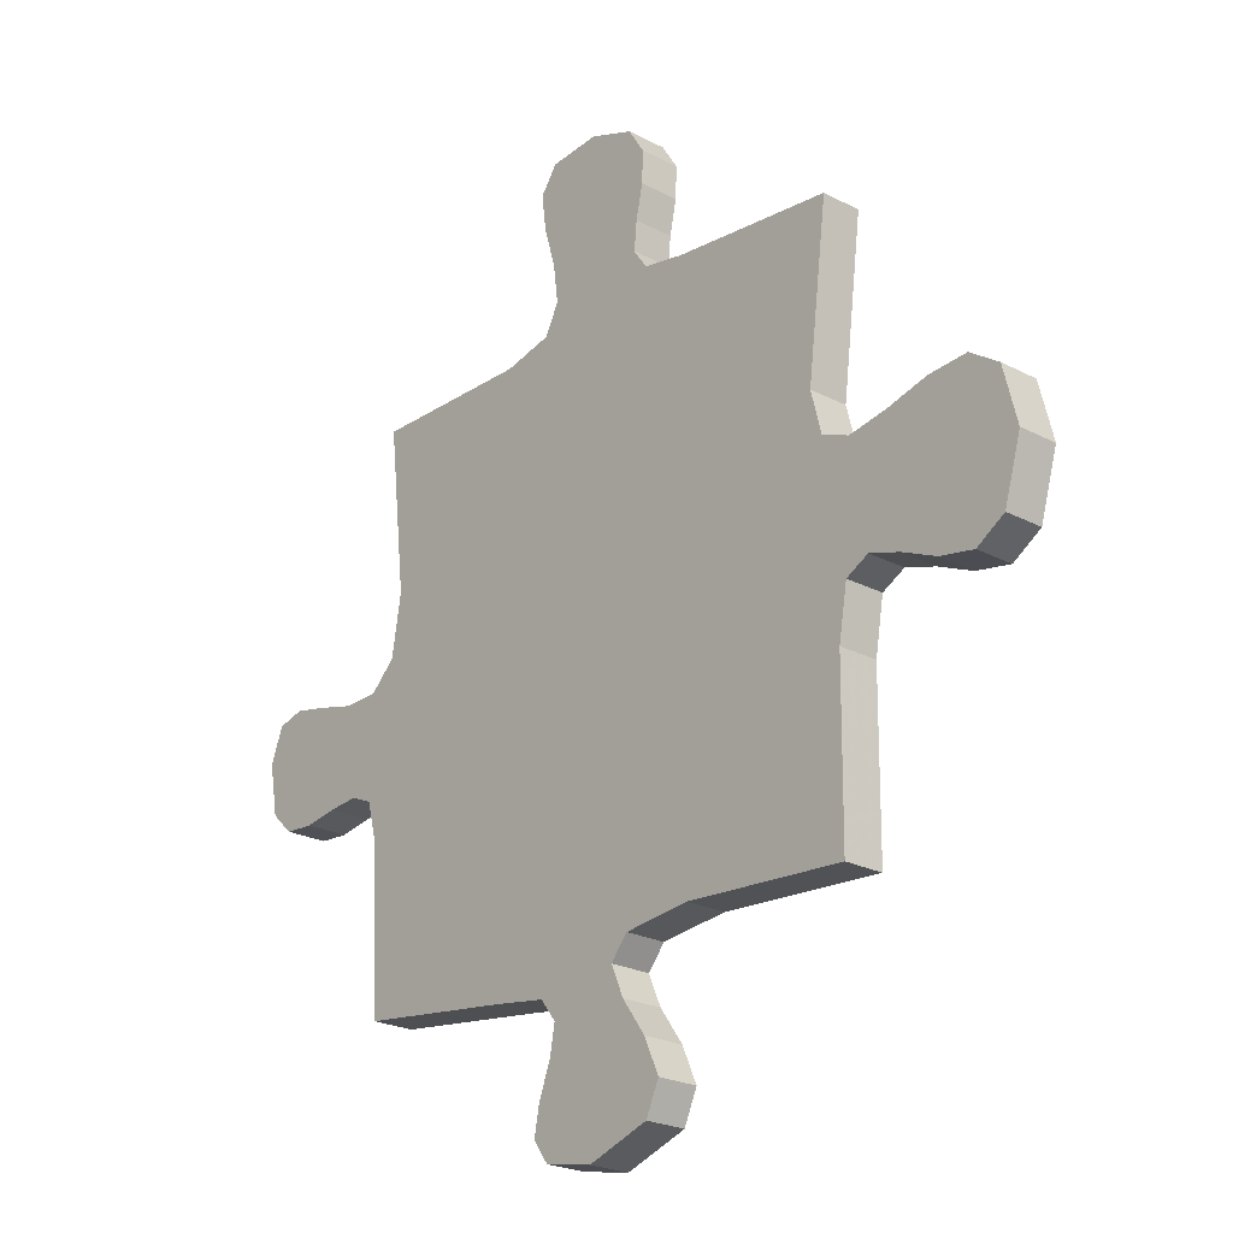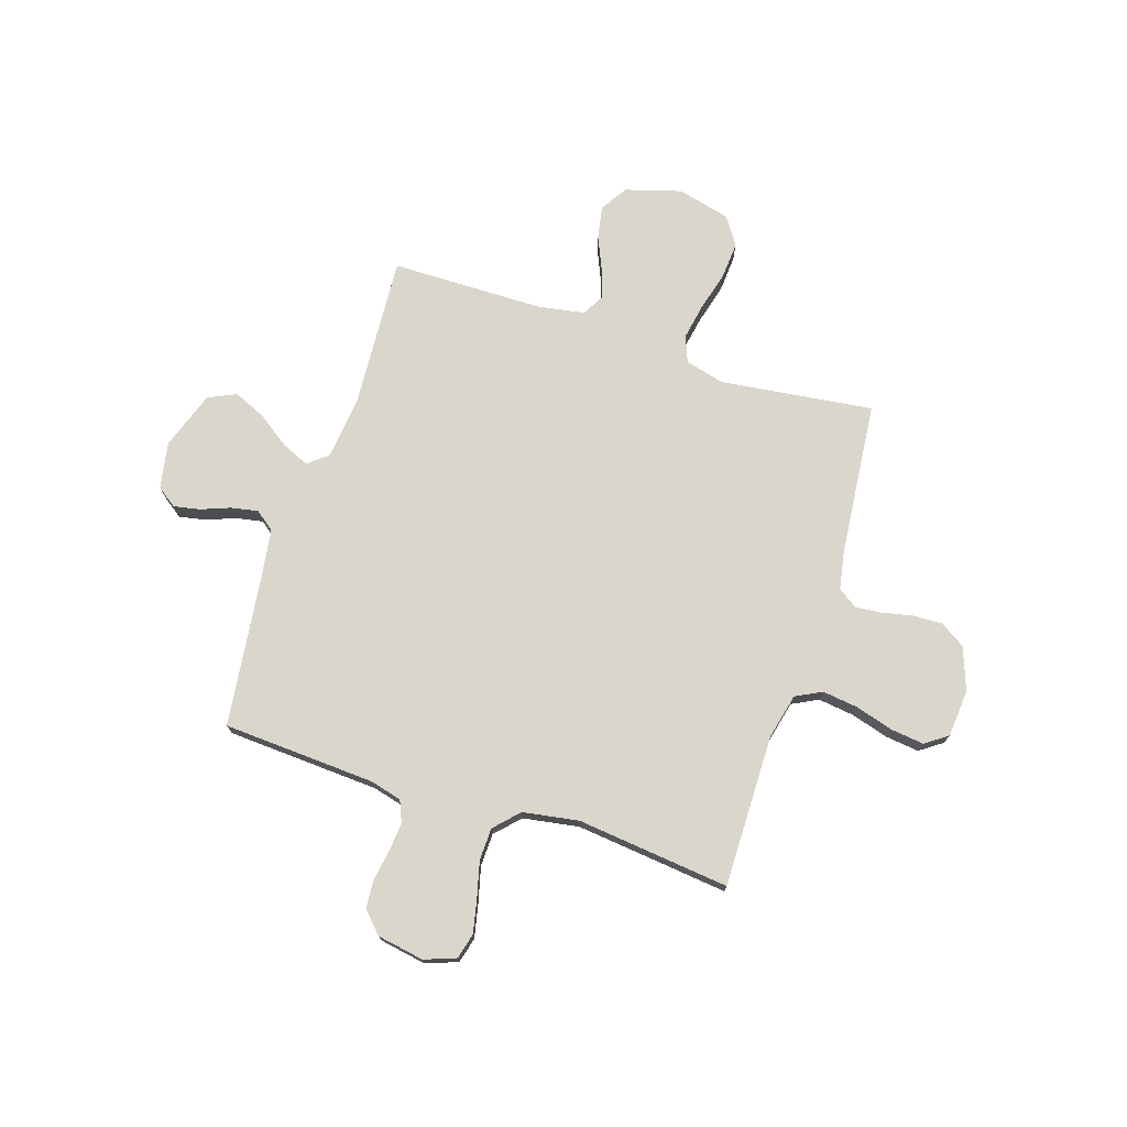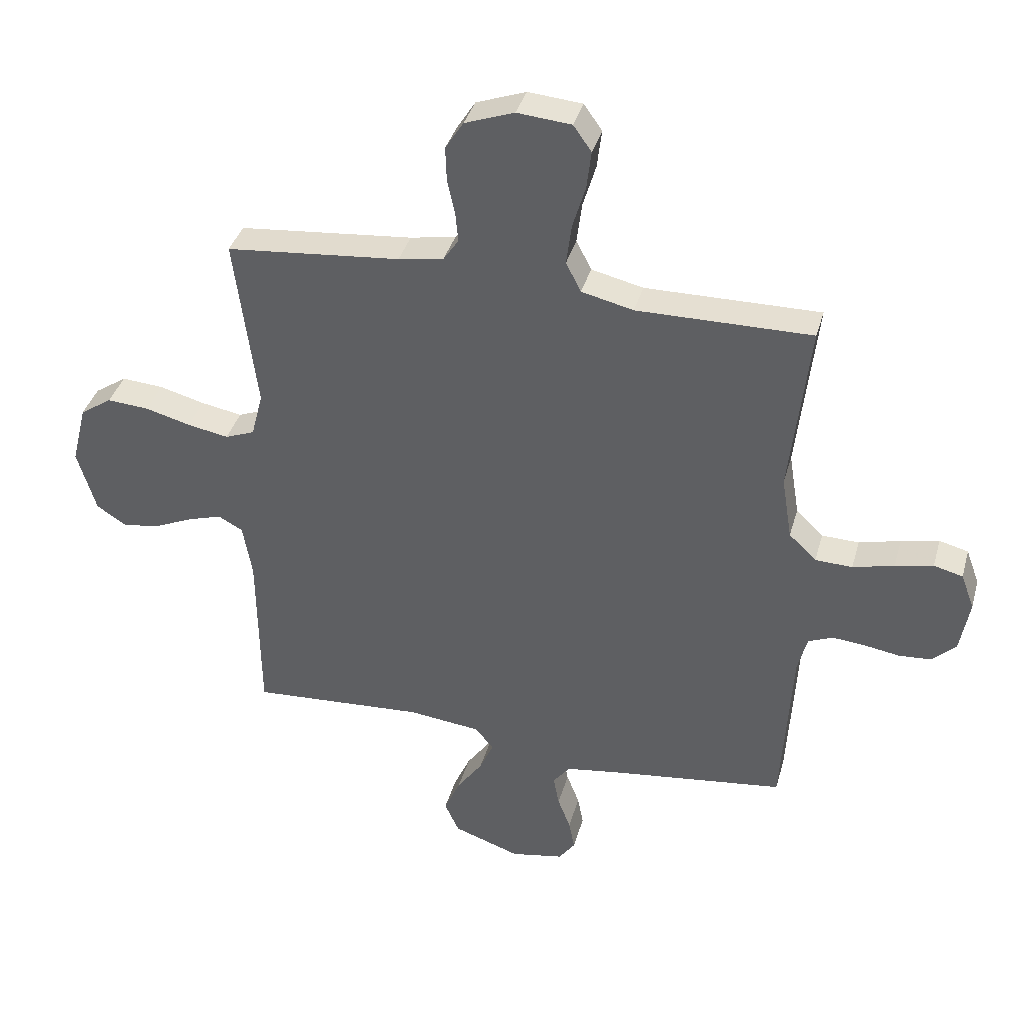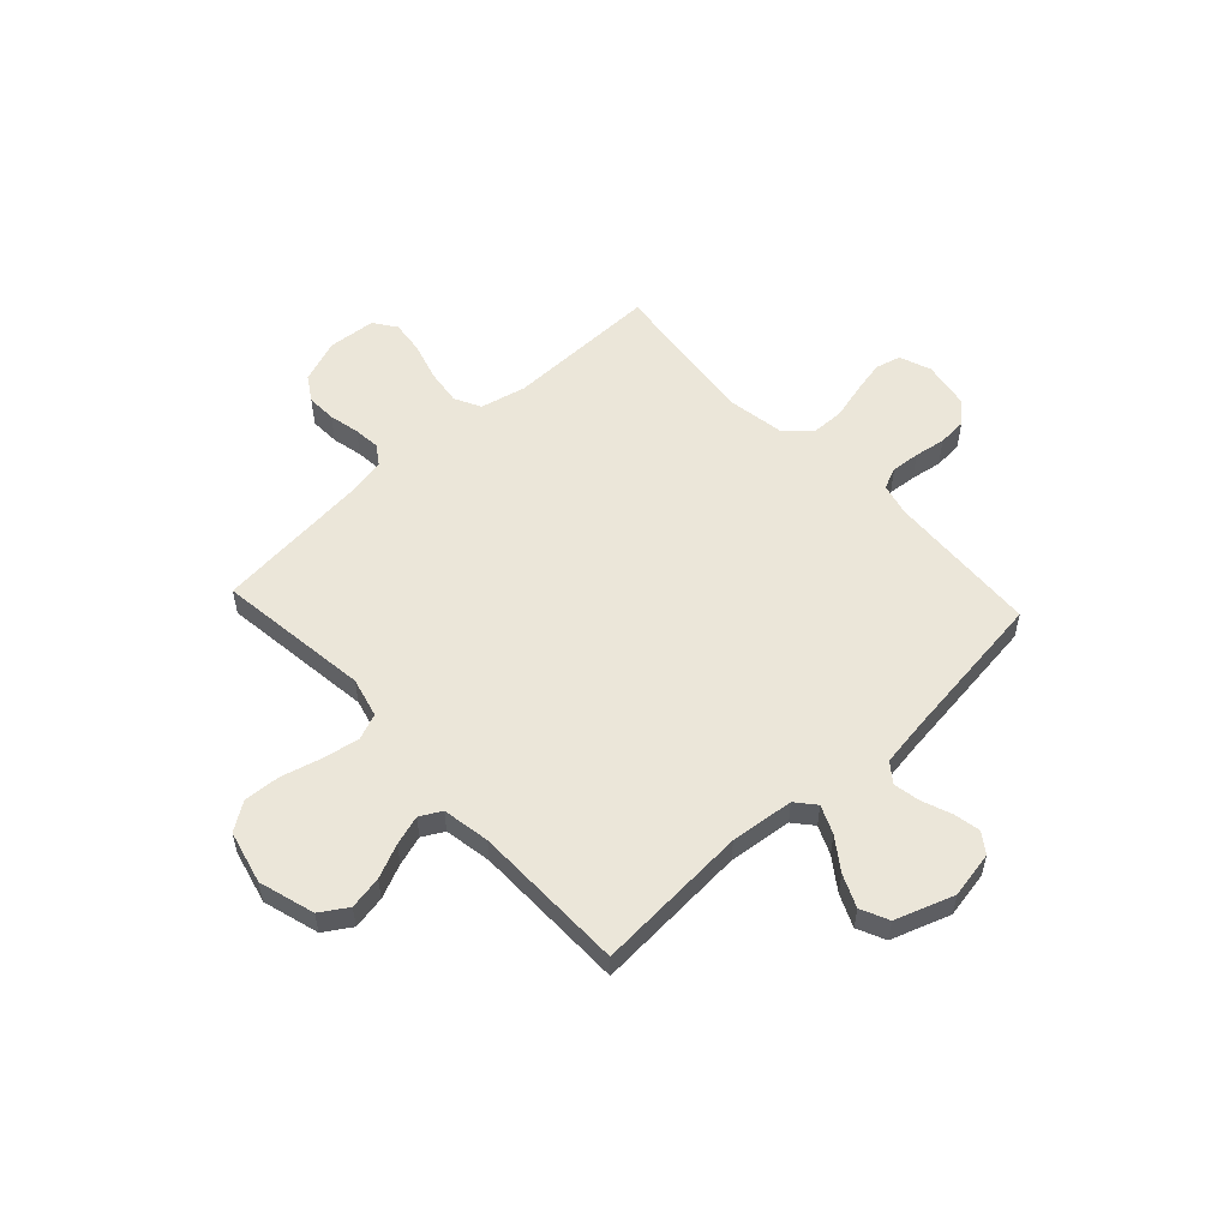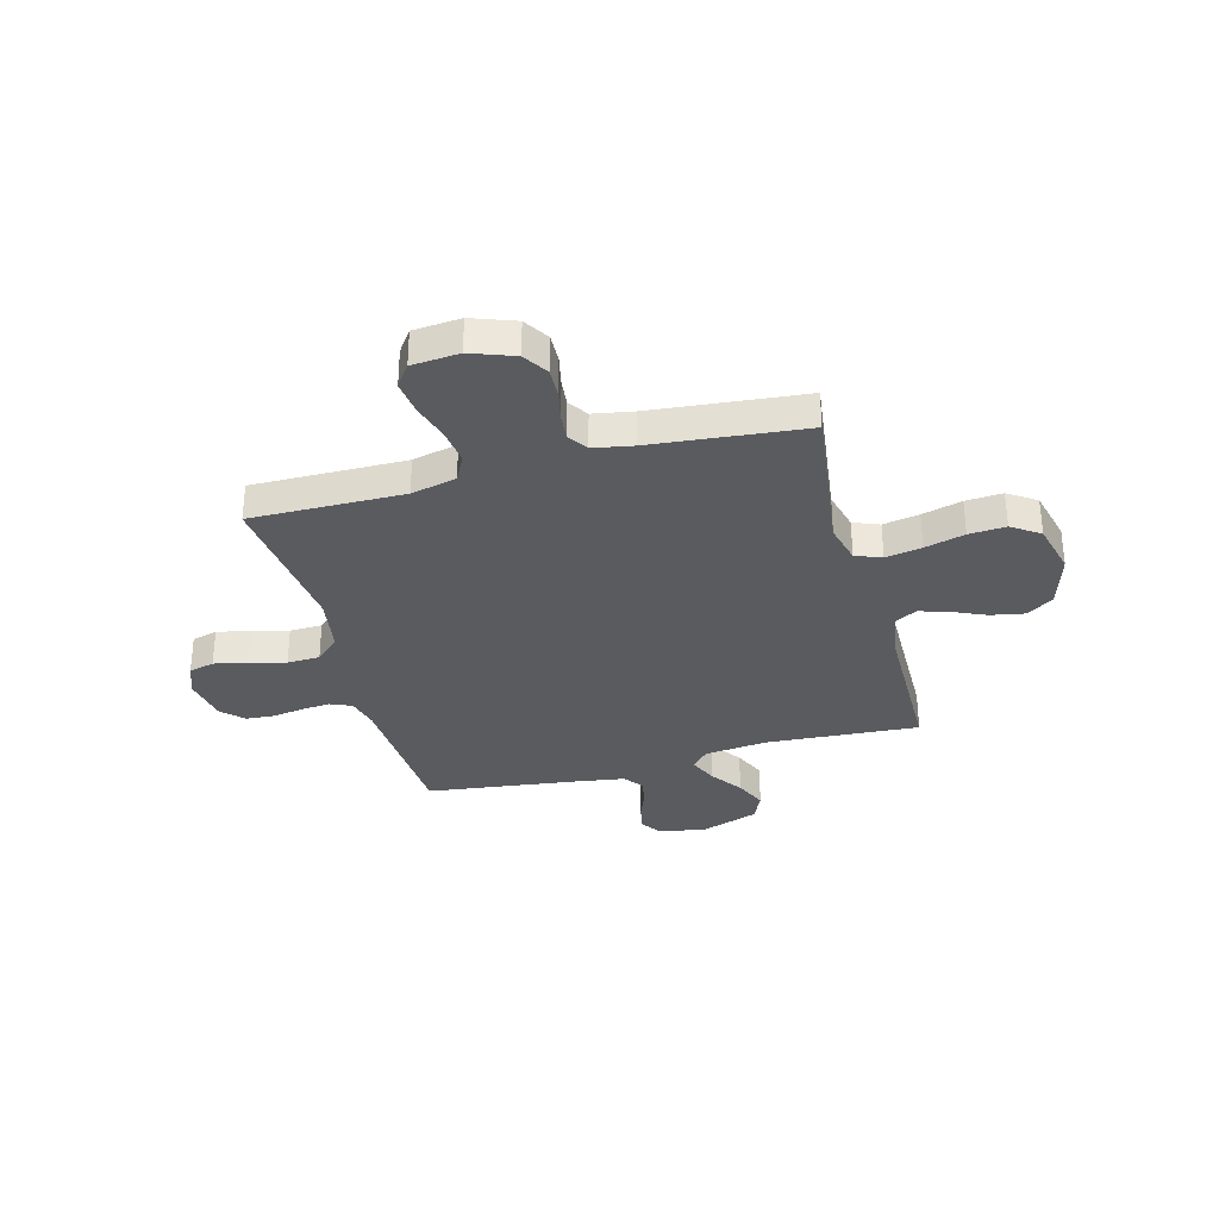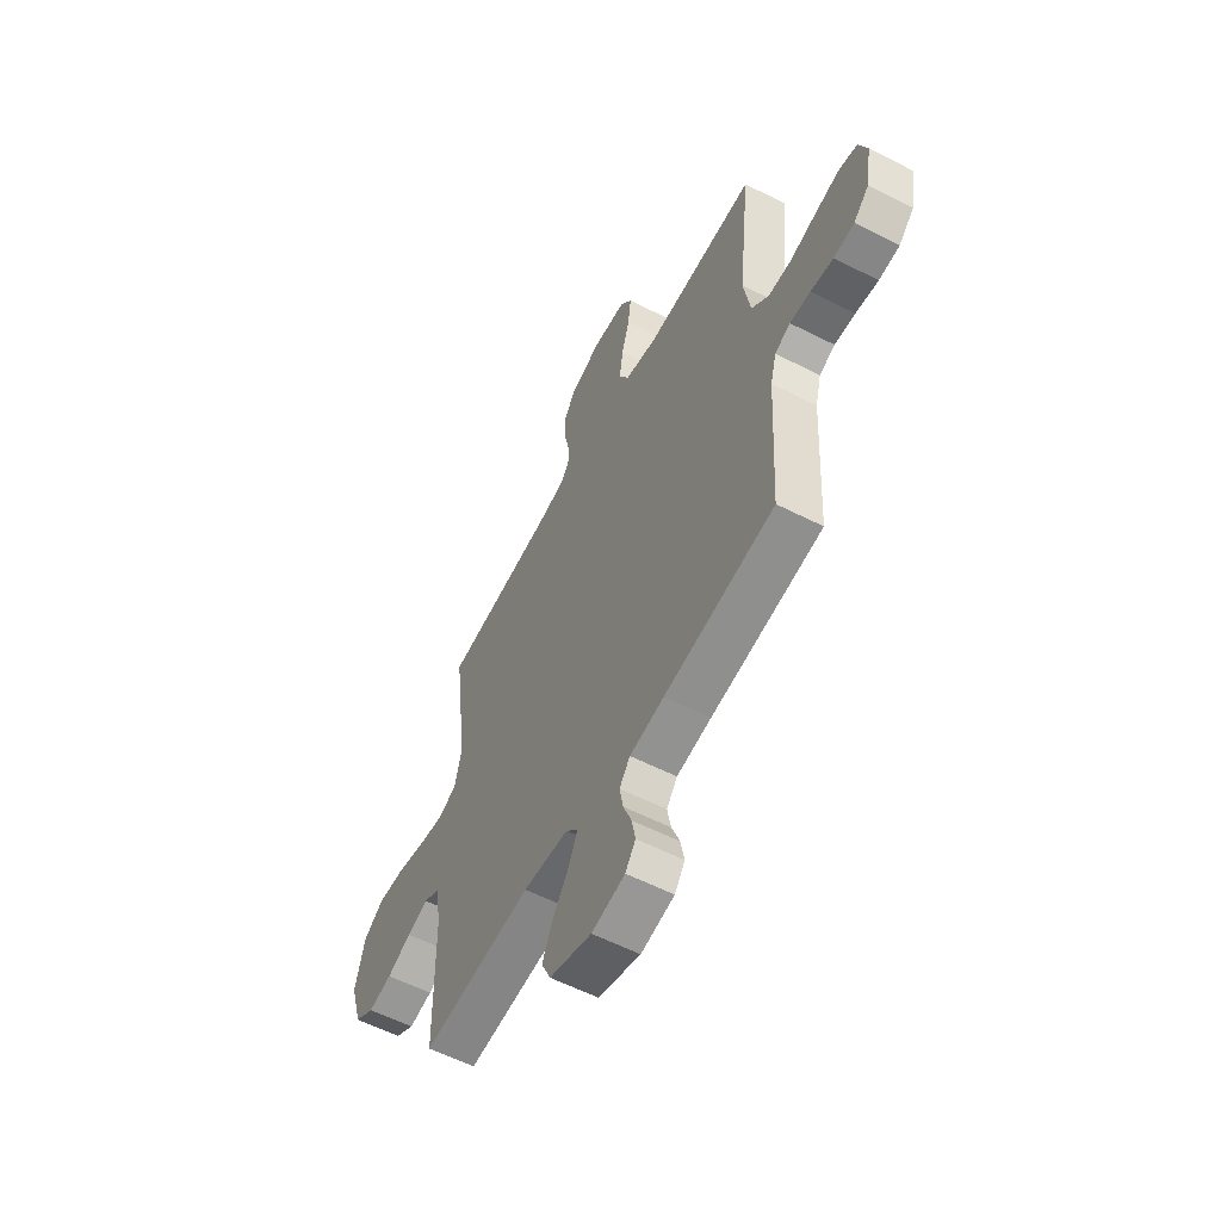
<metadata>
{"format":"obj","ext":"obj","renderer":"f3d","projection":"perspective","resolution":1024,"background":"white","views":[{"elev":-23.4,"azim":48.6,"up":"+Z"},{"elev":74.1,"azim":-72.1,"up":"+Y"},{"elev":37.8,"azim":-164.8,"up":"+Z"},{"elev":55.2,"azim":137.1,"up":"+Y"},{"elev":-32.7,"azim":15.0,"up":"+Y"},{"elev":-58.4,"azim":-117.7,"up":"+Z"}]}
</metadata>
<code>
v 0.5 0.07 0.5
v 0.462 0.07 0.2
v 0.482 0.07 0.122
v 0.533 0.07 0.102
v 0.604 0.07 0.115
v 0.682 0.07 0.136
v 0.754 0.07 0.141
v 0.809 0.07 0.104
v 0.835 0.07 0
v 0.803 0.07 -0.109
v 0.75 0.07 -0.143
v 0.685 0.07 -0.131
v 0.619 0.07 -0.102
v 0.561 0.07 -0.084
v 0.519 0.07 -0.107
v 0.503 0.07 -0.2
v 0.5 0.07 -0.5
v 0.2 0.07 -0.481
v 0.076 0.07 -0.495
v 0.044 0.07 -0.533
v 0.068 0.07 -0.588
v 0.112 0.07 -0.65
v 0.14 0.07 -0.713
v 0.115 0.07 -0.768
v 0 0.07 -0.808
v -0.091 0.07 -0.791
v -0.119 0.07 -0.752
v -0.109 0.07 -0.7
v -0.087 0.07 -0.643
v -0.077 0.07 -0.59
v -0.106 0.07 -0.552
v -0.2 0.07 -0.538
v -0.5 0.07 -0.5
v -0.517 0.07 -0.2
v -0.533 0.07 -0.138
v -0.575 0.07 -0.12
v -0.631 0.07 -0.125
v -0.692 0.07 -0.135
v -0.748 0.07 -0.131
v -0.789 0.07 -0.092
v -0.805 0.07 0
v -0.782 0.07 0.062
v -0.732 0.07 0.075
v -0.667 0.07 0.061
v -0.596 0.07 0.043
v -0.532 0.07 0.045
v -0.485 0.07 0.09
v -0.467 0.07 0.2
v -0.5 0.07 0.5
v -0.2 0.07 0.497
v -0.111 0.07 0.518
v -0.085 0.07 0.569
v -0.094 0.07 0.639
v -0.116 0.07 0.713
v -0.124 0.07 0.779
v -0.093 0.07 0.823
v 0 0.07 0.831
v 0.085 0.07 0.8
v 0.116 0.07 0.751
v 0.114 0.07 0.693
v 0.101 0.07 0.633
v 0.096 0.07 0.581
v 0.122 0.07 0.543
v 0.2 0.07 0.529
v 0.5 0 0.5
v 0.462 0 0.2
v 0.482 0 0.122
v 0.533 0 0.102
v 0.604 0 0.115
v 0.682 0 0.136
v 0.754 0 0.141
v 0.809 0 0.104
v 0.835 0 0
v 0.803 0 -0.109
v 0.75 0 -0.143
v 0.685 0 -0.131
v 0.619 0 -0.102
v 0.561 0 -0.084
v 0.519 0 -0.107
v 0.503 0 -0.2
v 0.5 0 -0.5
v 0.2 0 -0.481
v 0.076 0 -0.495
v 0.044 0 -0.533
v 0.068 0 -0.588
v 0.112 0 -0.65
v 0.14 0 -0.713
v 0.115 0 -0.768
v 0 0 -0.808
v -0.091 0 -0.791
v -0.119 0 -0.752
v -0.109 0 -0.7
v -0.087 0 -0.643
v -0.077 0 -0.59
v -0.106 0 -0.552
v -0.2 0 -0.538
v -0.5 0 -0.5
v -0.517 0 -0.2
v -0.533 0 -0.138
v -0.575 0 -0.12
v -0.631 0 -0.125
v -0.692 0 -0.135
v -0.748 0 -0.131
v -0.789 0 -0.092
v -0.805 0 0
v -0.782 0 0.062
v -0.732 0 0.075
v -0.667 0 0.061
v -0.596 0 0.043
v -0.532 0 0.045
v -0.485 0 0.09
v -0.467 0 0.2
v -0.5 0 0.5
v -0.2 0 0.497
v -0.111 0 0.518
v -0.085 0 0.569
v -0.094 0 0.639
v -0.116 0 0.713
v -0.124 0 0.779
v -0.093 0 0.823
v 0 0 0.831
v 0.085 0 0.8
v 0.116 0 0.751
v 0.114 0 0.693
v 0.101 0 0.633
v 0.096 0 0.581
v 0.122 0 0.543
v 0.2 0 0.529
f 59 60 61
f 58 59 61
f 57 58 61
f 56 57 61
f 55 56 61
f 54 55 61
f 53 54 61
f 52 53 61 62
f 51 52 62 63
f 48 49 50
f 51 63 64
f 50 51 64
f 48 50 64
f 47 48 64
f 43 44 45
f 42 43 45
f 41 42 45
f 40 41 45
f 39 40 45
f 38 39 45
f 37 38 45
f 36 37 45 46
f 64 1 2
f 47 64 2
f 46 47 2
f 36 46 2
f 35 36 2
f 27 28 29
f 26 27 29
f 25 26 29
f 24 25 29
f 23 24 29
f 22 23 29
f 21 22 29
f 20 21 29 30
f 19 20 30 31
f 16 17 18
f 15 16 18 19
f 11 12 13
f 10 11 13
f 9 10 13
f 8 9 13
f 7 8 13
f 6 7 13
f 5 6 13
f 4 5 13 14
f 3 4 14 15
f 19 31 32
f 15 19 32
f 3 15 32
f 2 3 32
f 35 2 32
f 34 35 32
f 32 33 34
f 125 124 123
f 125 123 122
f 125 122 121
f 125 121 120
f 125 120 119
f 125 119 118
f 125 118 117
f 126 125 117 116
f 127 126 116 115
f 114 113 112
f 128 127 115
f 128 115 114
f 128 114 112
f 128 112 111
f 109 108 107
f 109 107 106
f 109 106 105
f 109 105 104
f 109 104 103
f 109 103 102
f 109 102 101
f 110 109 101 100
f 66 65 128
f 66 128 111
f 66 111 110
f 66 110 100
f 66 100 99
f 93 92 91
f 93 91 90
f 93 90 89
f 93 89 88
f 93 88 87
f 93 87 86
f 93 86 85
f 94 93 85 84
f 95 94 84 83
f 82 81 80
f 83 82 80 79
f 77 76 75
f 77 75 74
f 77 74 73
f 77 73 72
f 77 72 71
f 77 71 70
f 77 70 69
f 78 77 69 68
f 79 78 68 67
f 96 95 83
f 96 83 79
f 96 79 67
f 96 67 66
f 96 66 99
f 96 99 98
f 98 97 96
f 1 65 66 2
f 2 66 67 3
f 3 67 68 4
f 4 68 69 5
f 5 69 70 6
f 6 70 71 7
f 7 71 72 8
f 8 72 73 9
f 9 73 74 10
f 10 74 75 11
f 11 75 76 12
f 12 76 77 13
f 13 77 78 14
f 14 78 79 15
f 15 79 80 16
f 16 80 81 17
f 17 81 82 18
f 18 82 83 19
f 19 83 84 20
f 20 84 85 21
f 21 85 86 22
f 22 86 87 23
f 23 87 88 24
f 24 88 89 25
f 25 89 90 26
f 26 90 91 27
f 27 91 92 28
f 28 92 93 29
f 29 93 94 30
f 30 94 95 31
f 31 95 96 32
f 32 96 97 33
f 33 97 98 34
f 34 98 99 35
f 35 99 100 36
f 36 100 101 37
f 37 101 102 38
f 38 102 103 39
f 39 103 104 40
f 40 104 105 41
f 41 105 106 42
f 42 106 107 43
f 43 107 108 44
f 44 108 109 45
f 45 109 110 46
f 46 110 111 47
f 47 111 112 48
f 48 112 113 49
f 49 113 114 50
f 50 114 115 51
f 51 115 116 52
f 52 116 117 53
f 53 117 118 54
f 54 118 119 55
f 55 119 120 56
f 56 120 121 57
f 57 121 122 58
f 58 122 123 59
f 59 123 124 60
f 60 124 125 61
f 61 125 126 62
f 62 126 127 63
f 63 127 128 64
f 64 128 65 1

</code>
